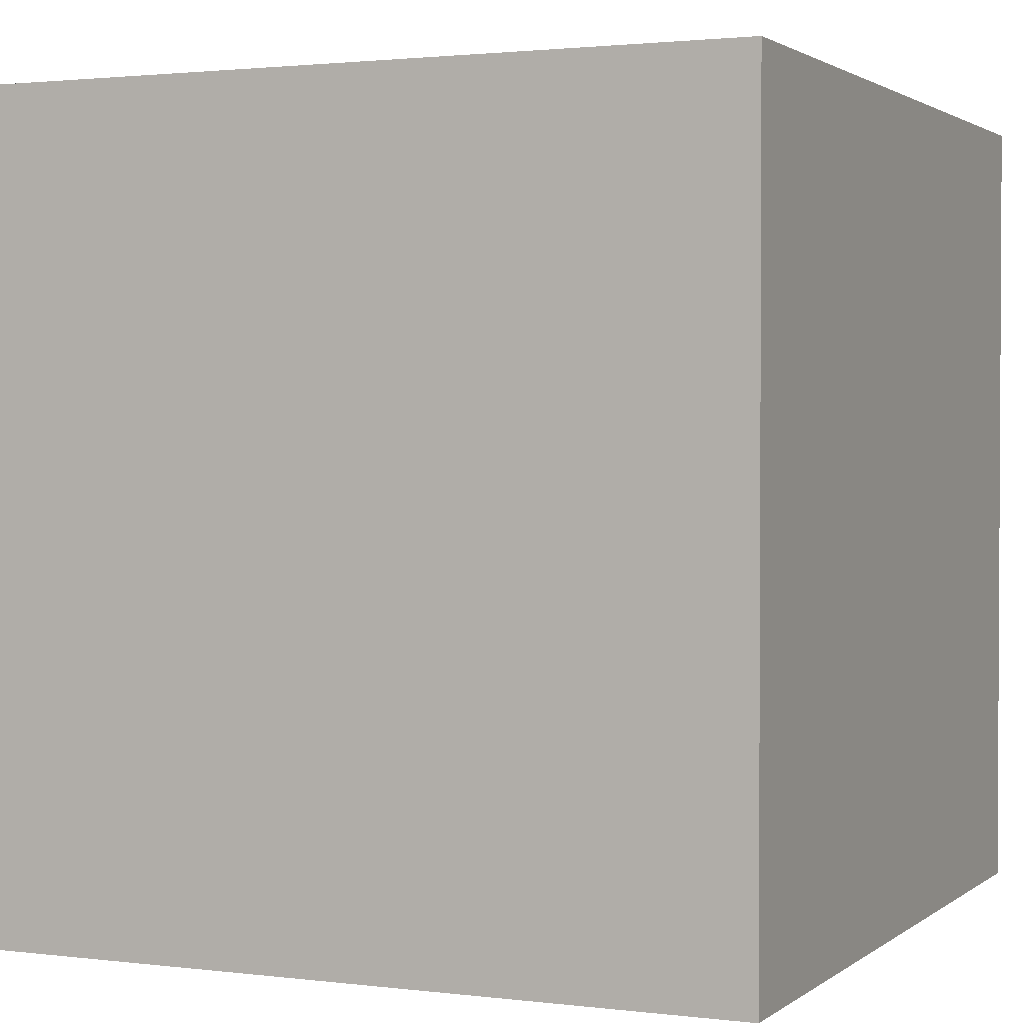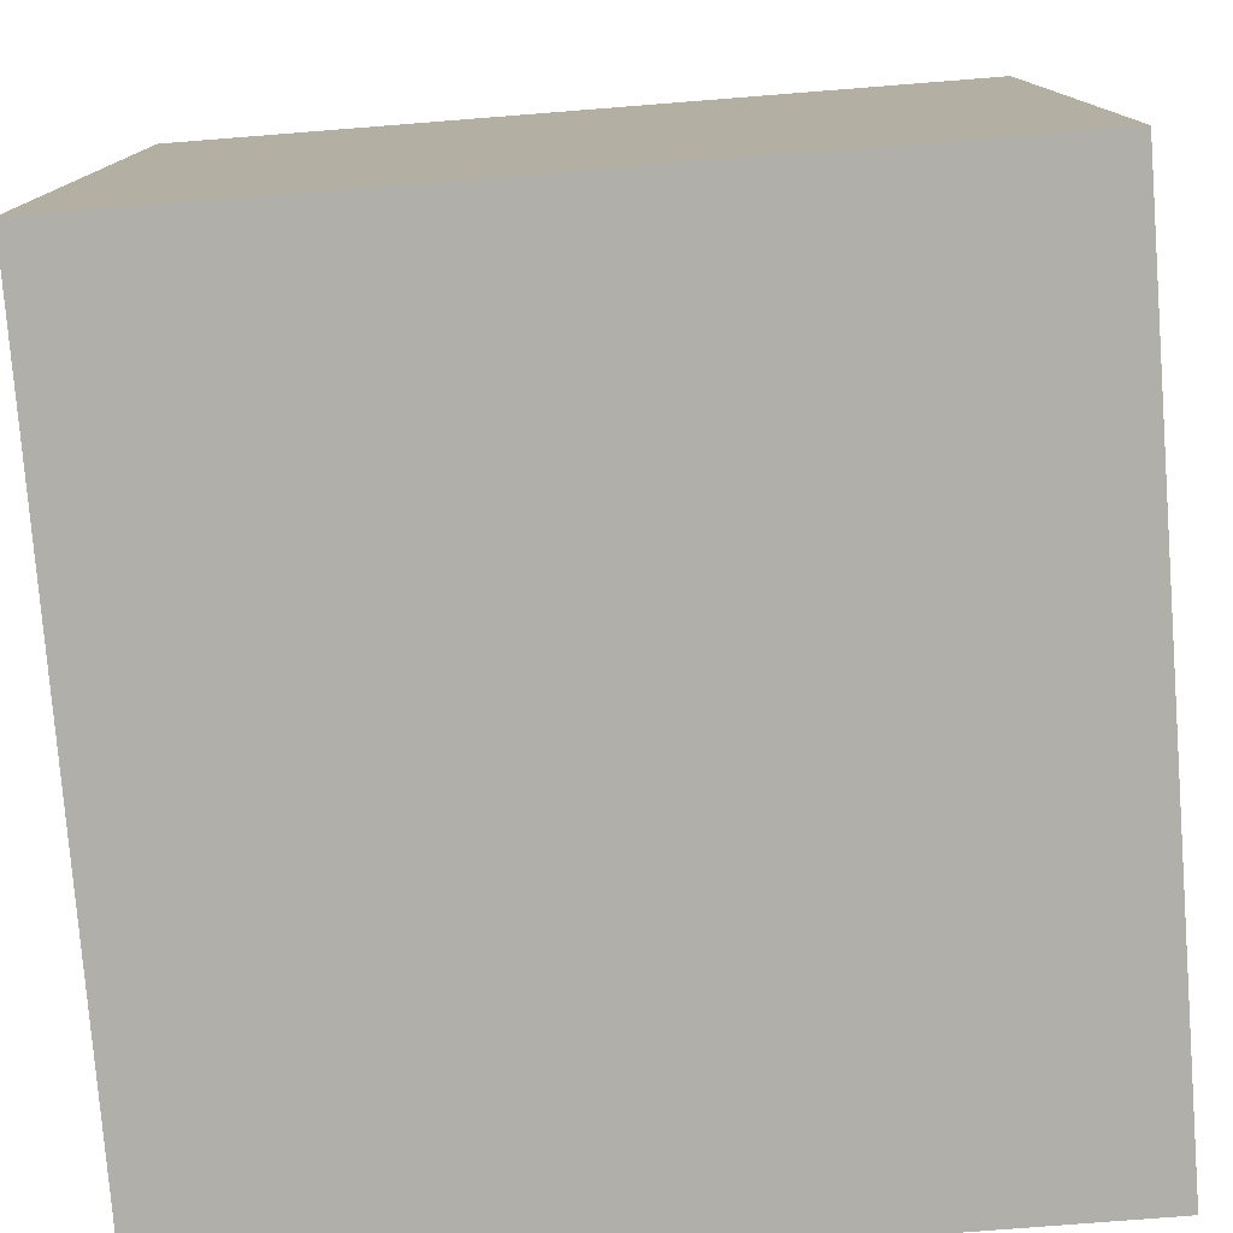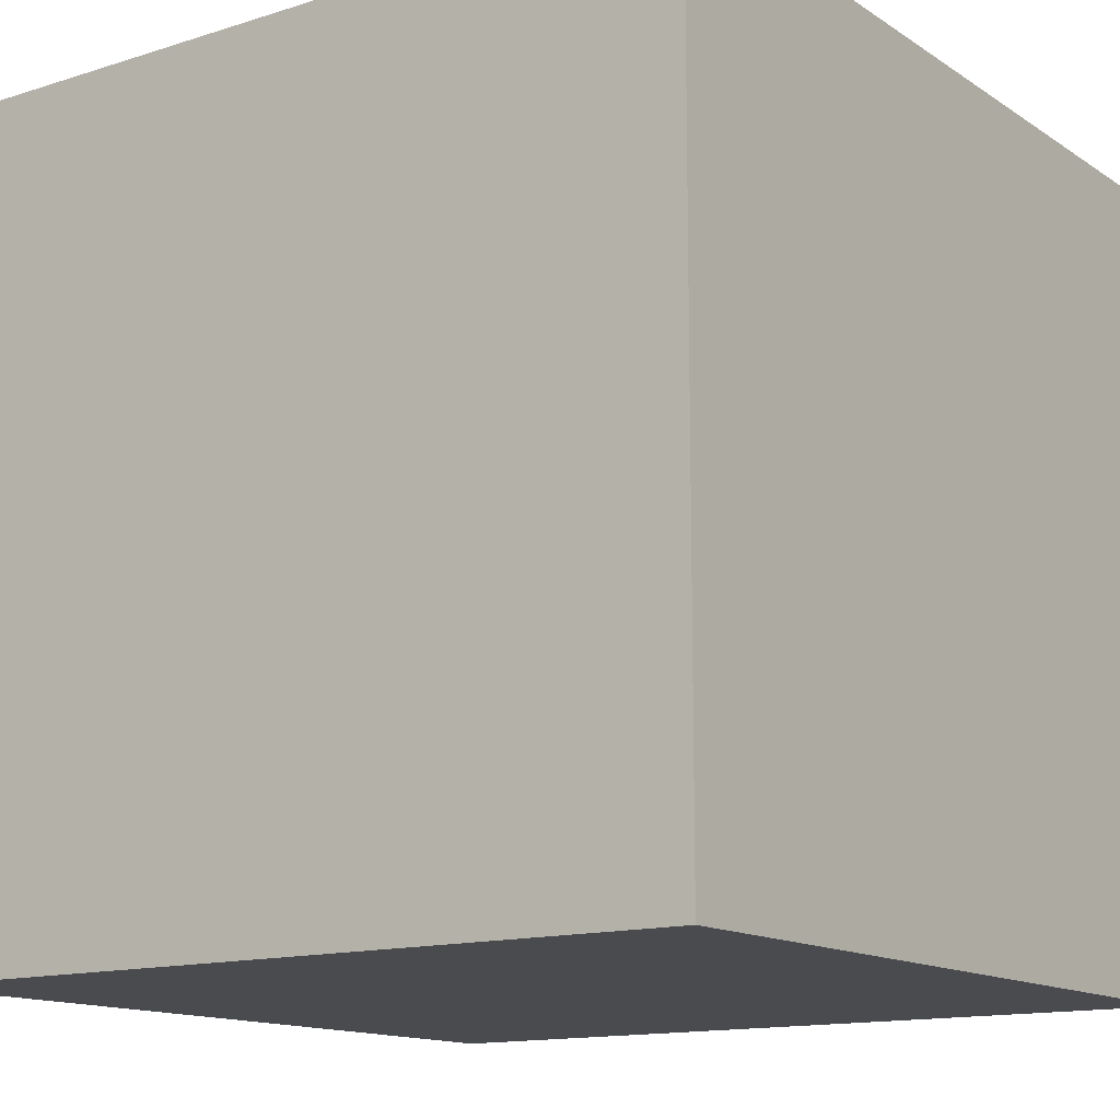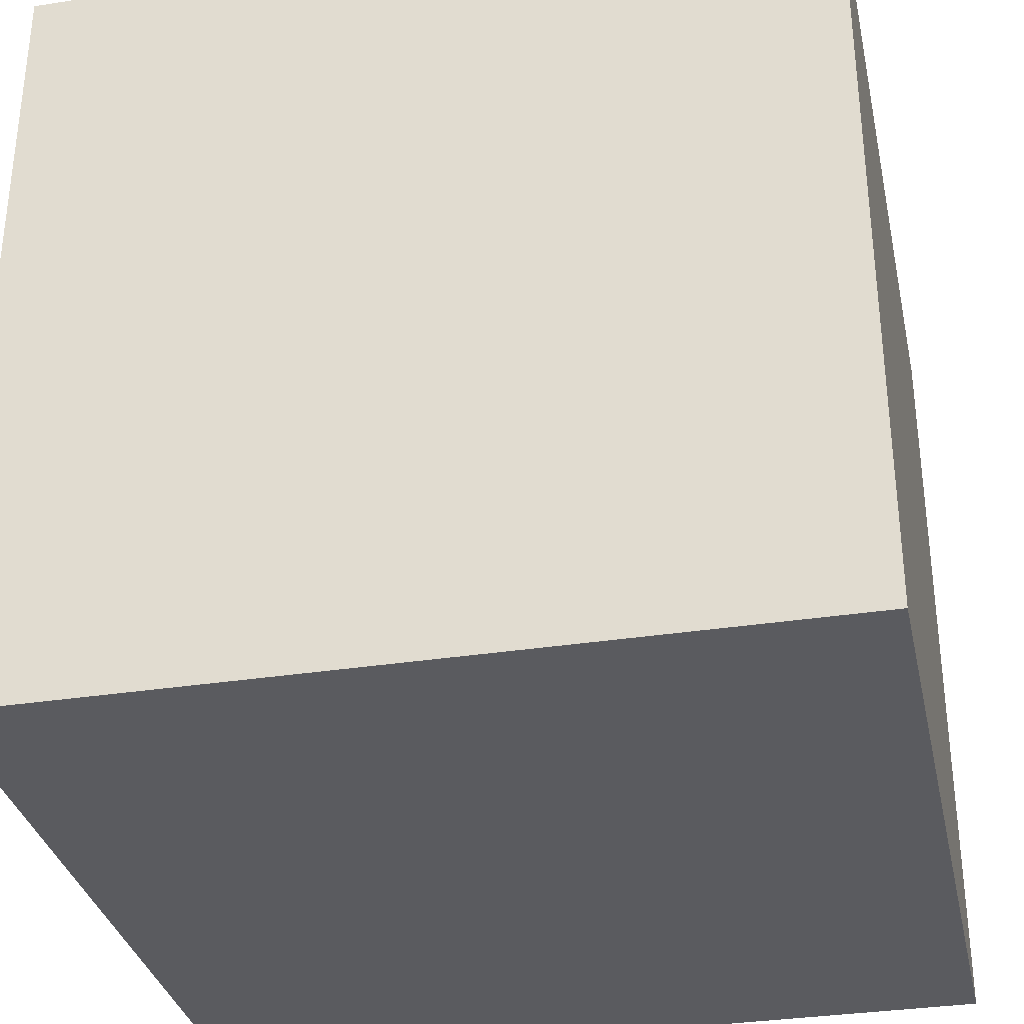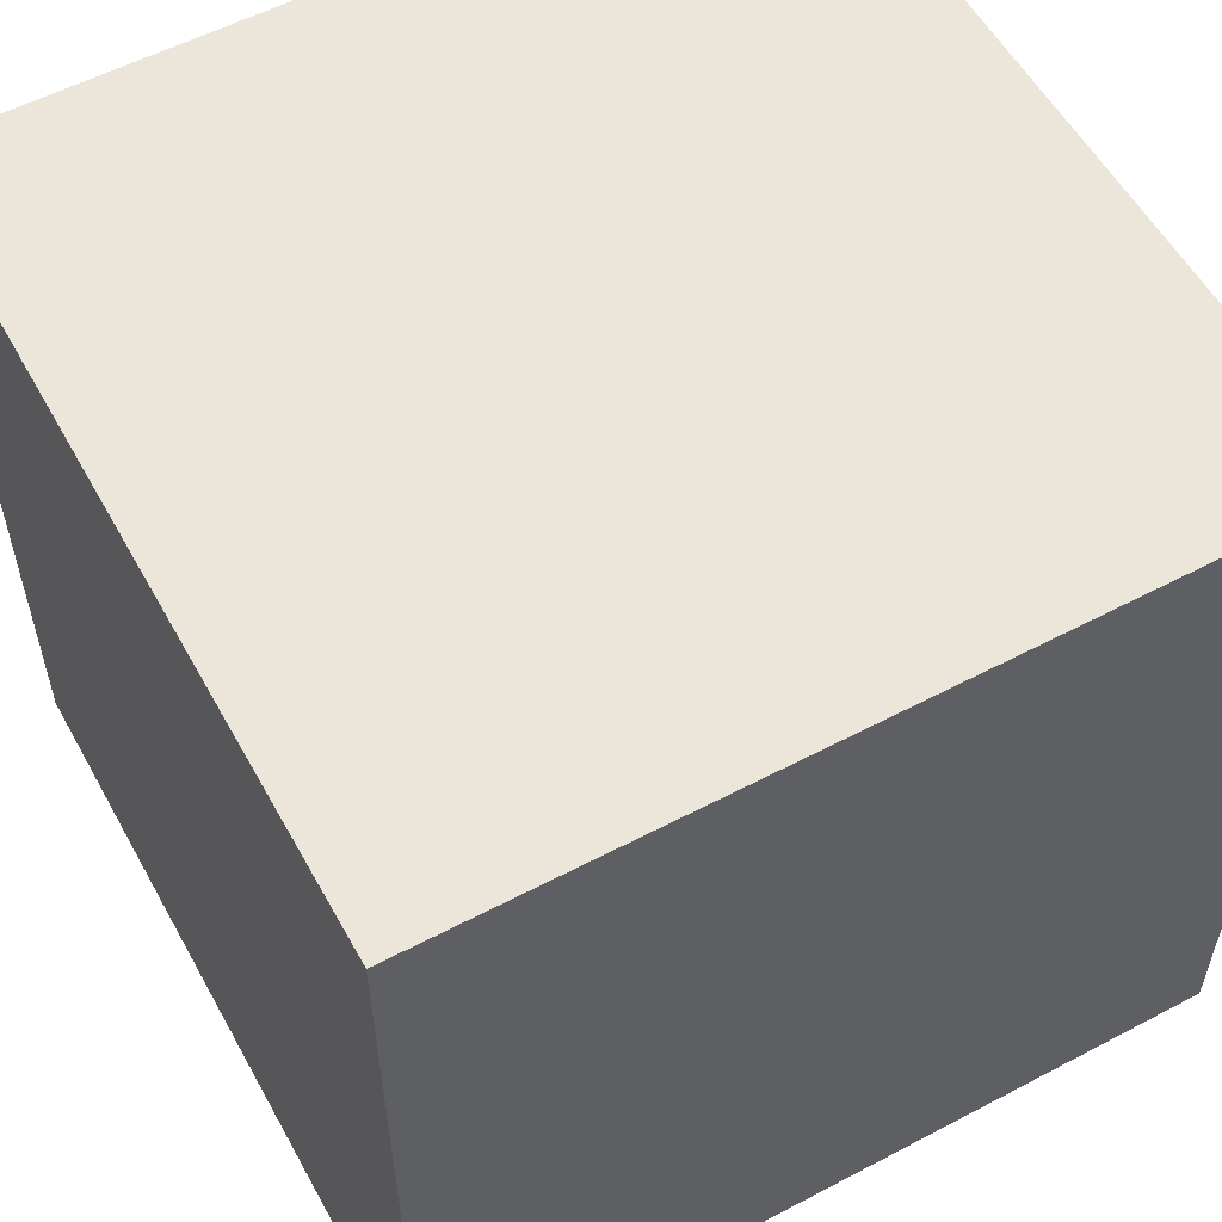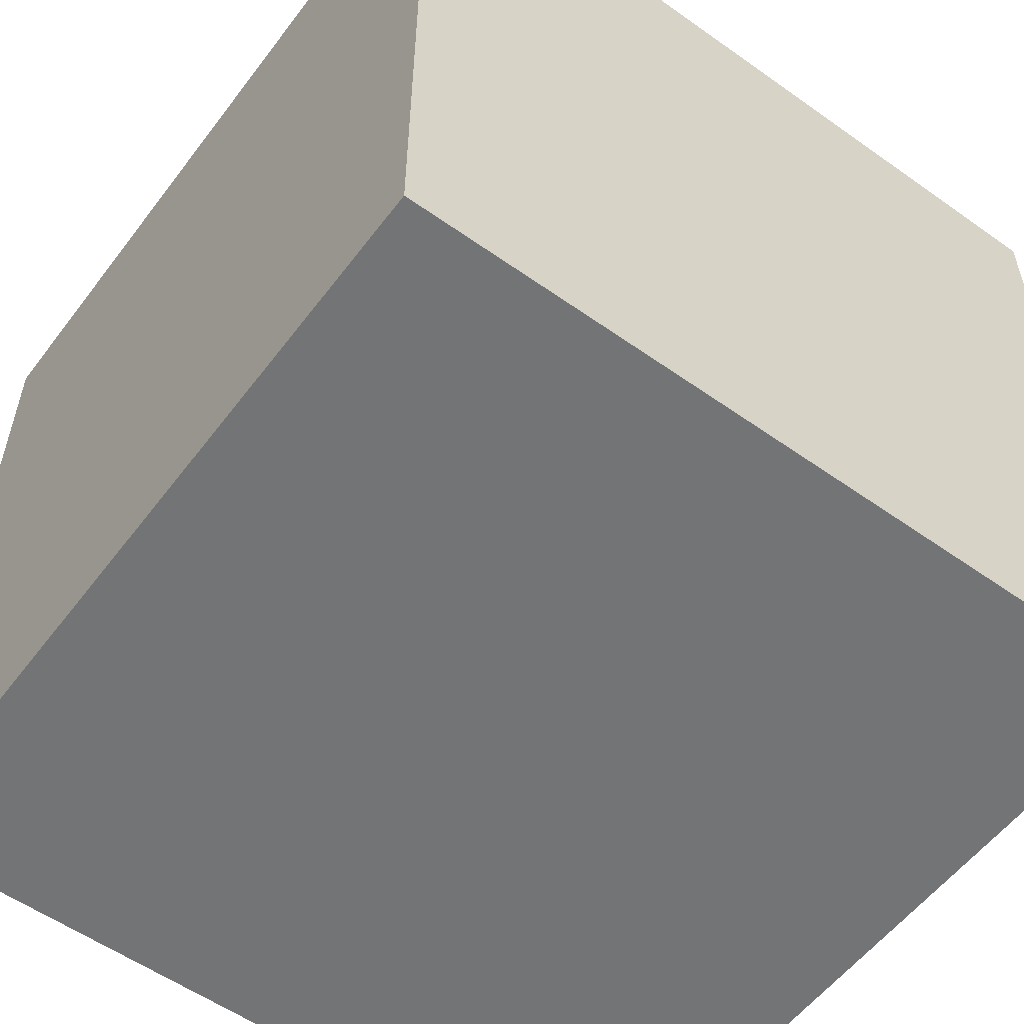
<metadata>
{"format":"obj","ext":"obj","renderer":"f3d","projection":"perspective","resolution":1024,"background":"white","views":[{"elev":1.8,"azim":24.2,"up":"+Y"},{"elev":-78.0,"azim":-175.5,"up":"+Z"},{"elev":-13.7,"azim":35.3,"up":"+Z"},{"elev":-33.2,"azim":12.1,"up":"+Z"},{"elev":56.4,"azim":151.2,"up":"+Y"},{"elev":-56.2,"azim":-126.6,"up":"+Y"}]}
</metadata>
<code>
o
v -0.2 0 0.2
v -0.2 0 0.1
v -0.2 0 0
v -0.2 0 -0.1
v -0.2 0 -0.2
v -0.2 0.1 0.2
v -0.2 0.1 0.1
v -0.2 0.1 0
v -0.2 0.1 -0.1
v -0.2 0.1 -0.2
v -0.2 0.2 0.2
v -0.2 0.2 0.1
v -0.2 0.2 0
v -0.2 0.2 -0.1
v -0.2 0.2 -0.2
v -0.2 0.3 0.2
v -0.2 0.3 0.1
v -0.2 0.3 0
v -0.2 0.3 -0.1
v -0.2 0.3 -0.2
v -0.2 0.4 0.2
v -0.2 0.4 0.1
v -0.2 0.4 0
v -0.2 0.4 -0.1
v -0.2 0.4 -0.2
v 0.1 0.1 0.1
v 0.1 0.1 0
v 0.1 0.1 -0.1
v 0.1 0.2 0.1
v 0.1 0.2 0
v 0.1 0.2 -0.1
v 0.1 0.3 0.1
v 0.1 0.3 0
v 0.1 0.3 -0.1
v -0.1 0.1 0.1
v -0.1 0.1 0
v -0.1 0.1 -0.1
v -0.1 0.2 0.1
v -0.1 0.2 0
v -0.1 0.2 -0.1
v -0.1 0.3 0.1
v -0.1 0.3 0
v -0.1 0.3 -0.1
v 0.2 0 0.2
v 0.2 0 0.1
v 0.2 0 0
v 0.2 0 -0.1
v 0.2 0 -0.2
v 0.2 0.1 0.2
v 0.2 0.1 0.1
v 0.2 0.1 0
v 0.2 0.1 -0.1
v 0.2 0.1 -0.2
v 0.2 0.2 0.2
v 0.2 0.2 0.1
v 0.2 0.2 0
v 0.2 0.2 -0.1
v 0.2 0.2 -0.2
v 0.2 0.3 0.2
v 0.2 0.3 0.1
v 0.2 0.3 0
v 0.2 0.3 -0.1
v 0.2 0.3 -0.2
v 0.2 0.4 0.2
v 0.2 0.4 0.1
v 0.2 0.4 0
v 0.2 0.4 -0.1
v 0.2 0.4 -0.2
v -0.2 0 0.2
v -0.2 0.1 0.2
v -0.2 0.2 0.2
v -0.2 0.3 0.2
v -0.2 0.4 0.2
v -0.1 0 0.2
v -0.1 0.1 0.2
v -0.1 0.2 0.2
v -0.1 0.3 0.2
v -0.1 0.4 0.2
v 0 0 0.2
v 0 0.1 0.2
v 0 0.2 0.2
v 0 0.3 0.2
v 0 0.4 0.2
v 0.1 0 0.2
v 0.1 0.1 0.2
v 0.1 0.2 0.2
v 0.1 0.3 0.2
v 0.1 0.4 0.2
v 0.2 0 0.2
v 0.2 0.1 0.2
v 0.2 0.2 0.2
v 0.2 0.3 0.2
v 0.2 0.4 0.2
v -0.1 0.1 -0.1
v -0.1 0.2 -0.1
v -0.1 0.3 -0.1
v 0 0.1 -0.1
v 0 0.2 -0.1
v 0 0.3 -0.1
v 0.1 0.1 -0.1
v 0.1 0.2 -0.1
v 0.1 0.3 -0.1
v -0.1 0.1 0.1
v -0.1 0.2 0.1
v -0.1 0.3 0.1
v 0 0.1 0.1
v 0 0.2 0.1
v 0 0.3 0.1
v 0.1 0.1 0.1
v 0.1 0.2 0.1
v 0.1 0.3 0.1
v -0.2 0 -0.2
v -0.2 0.1 -0.2
v -0.2 0.2 -0.2
v -0.2 0.3 -0.2
v -0.2 0.4 -0.2
v -0.1 0 -0.2
v -0.1 0.1 -0.2
v -0.1 0.2 -0.2
v -0.1 0.3 -0.2
v -0.1 0.4 -0.2
v 0 0 -0.2
v 0 0.1 -0.2
v 0 0.2 -0.2
v 0 0.3 -0.2
v 0 0.4 -0.2
v 0.1 0 -0.2
v 0.1 0.1 -0.2
v 0.1 0.2 -0.2
v 0.1 0.3 -0.2
v 0.1 0.4 -0.2
v 0.2 0 -0.2
v 0.2 0.1 -0.2
v 0.2 0.2 -0.2
v 0.2 0.3 -0.2
v 0.2 0.4 -0.2
v -0.2 0 0.2
v -0.1 0 0.2
v 0 0 0.2
v 0.1 0 0.2
v 0.2 0 0.2
v -0.2 0 0.1
v -0.1 0 0.1
v 0 0 0.1
v 0.1 0 0.1
v 0.2 0 0.1
v -0.2 0 0
v -0.1 0 0
v 0 0 0
v 0.1 0 0
v 0.2 0 0
v -0.2 0 -0.1
v -0.1 0 -0.1
v 0 0 -0.1
v 0.1 0 -0.1
v 0.2 0 -0.1
v -0.2 0 -0.2
v -0.1 0 -0.2
v 0 0 -0.2
v 0.1 0 -0.2
v 0.2 0 -0.2
v -0.1 0.3 0.1
v 0 0.3 0.1
v 0.1 0.3 0.1
v -0.1 0.3 0
v 0 0.3 0
v 0.1 0.3 0
v -0.1 0.3 -0.1
v 0 0.3 -0.1
v 0.1 0.3 -0.1
v -0.1 0.1 0.1
v 0 0.1 0.1
v 0.1 0.1 0.1
v -0.1 0.1 0
v 0 0.1 0
v 0.1 0.1 0
v -0.1 0.1 -0.1
v 0 0.1 -0.1
v 0.1 0.1 -0.1
v -0.2 0.4 0.2
v -0.1 0.4 0.2
v 0 0.4 0.2
v 0.1 0.4 0.2
v 0.2 0.4 0.2
v -0.2 0.4 0.1
v -0.1 0.4 0.1
v 0 0.4 0.1
v 0.1 0.4 0.1
v 0.2 0.4 0.1
v -0.2 0.4 0
v -0.1 0.4 0
v 0 0.4 0
v 0.1 0.4 0
v 0.2 0.4 0
v -0.2 0.4 -0.1
v -0.1 0.4 -0.1
v 0 0.4 -0.1
v 0.1 0.4 -0.1
v 0.2 0.4 -0.1
v -0.2 0.4 -0.2
v -0.1 0.4 -0.2
v 0 0.4 -0.2
v 0.1 0.4 -0.2
v 0.2 0.4 -0.2
f 6 2 1
f 7 3 2
f 7 2 6
f 8 4 3
f 8 3 7
f 9 5 4
f 9 4 8
f 10 5 9
f 11 7 6
f 12 8 7
f 12 7 11
f 13 9 8
f 13 8 12
f 14 10 9
f 14 9 13
f 15 10 14
f 16 12 11
f 17 13 12
f 17 12 16
f 18 14 13
f 18 13 17
f 19 15 14
f 19 14 18
f 20 15 19
f 21 17 16
f 22 18 17
f 22 17 21
f 23 19 18
f 23 18 22
f 24 20 19
f 24 19 23
f 25 20 24
f 29 27 26
f 30 28 27
f 30 27 29
f 31 28 30
f 32 30 29
f 33 31 30
f 33 30 32
f 34 31 33
f 35 36 38
f 36 37 39
f 38 36 39
f 39 37 40
f 38 39 41
f 39 40 42
f 41 39 42
f 42 40 43
f 44 45 49
f 45 46 50
f 49 45 50
f 46 47 51
f 50 46 51
f 47 48 52
f 51 47 52
f 52 48 53
f 49 50 54
f 50 51 55
f 54 50 55
f 51 52 56
f 55 51 56
f 52 53 57
f 56 52 57
f 57 53 58
f 54 55 59
f 55 56 60
f 59 55 60
f 56 57 61
f 60 56 61
f 57 58 62
f 61 57 62
f 62 58 63
f 59 60 64
f 60 61 65
f 64 60 65
f 61 62 66
f 65 61 66
f 62 63 67
f 66 62 67
f 67 63 68
f 74 70 69
f 75 71 70
f 75 70 74
f 76 72 71
f 76 71 75
f 77 73 72
f 77 72 76
f 78 73 77
f 79 75 74
f 80 76 75
f 80 75 79
f 81 77 76
f 81 76 80
f 82 78 77
f 82 77 81
f 83 78 82
f 84 80 79
f 85 81 80
f 85 80 84
f 86 82 81
f 86 81 85
f 87 83 82
f 87 82 86
f 88 83 87
f 89 85 84
f 90 86 85
f 90 85 89
f 91 87 86
f 91 86 90
f 92 88 87
f 92 87 91
f 93 88 92
f 97 95 94
f 98 96 95
f 98 95 97
f 99 96 98
f 100 98 97
f 101 99 98
f 101 98 100
f 102 99 101
f 103 104 106
f 104 105 107
f 106 104 107
f 107 105 108
f 106 107 109
f 107 108 110
f 109 107 110
f 110 108 111
f 112 113 117
f 113 114 118
f 117 113 118
f 114 115 119
f 118 114 119
f 115 116 120
f 119 115 120
f 120 116 121
f 117 118 122
f 118 119 123
f 122 118 123
f 119 120 124
f 123 119 124
f 120 121 125
f 124 120 125
f 125 121 126
f 122 123 127
f 123 124 128
f 127 123 128
f 124 125 129
f 128 124 129
f 125 126 130
f 129 125 130
f 130 126 131
f 127 128 132
f 128 129 133
f 132 128 133
f 129 130 134
f 133 129 134
f 130 131 135
f 134 130 135
f 135 131 136
f 142 138 137
f 143 139 138
f 143 138 142
f 144 140 139
f 144 139 143
f 145 141 140
f 145 140 144
f 146 141 145
f 147 143 142
f 148 144 143
f 148 143 147
f 149 145 144
f 149 144 148
f 150 146 145
f 150 145 149
f 151 146 150
f 152 148 147
f 153 149 148
f 153 148 152
f 154 150 149
f 154 149 153
f 155 151 150
f 155 150 154
f 156 151 155
f 157 153 152
f 158 154 153
f 158 153 157
f 159 155 154
f 159 154 158
f 160 156 155
f 160 155 159
f 161 156 160
f 165 163 162
f 166 164 163
f 166 163 165
f 167 164 166
f 168 166 165
f 169 167 166
f 169 166 168
f 170 167 169
f 171 172 174
f 172 173 175
f 174 172 175
f 175 173 176
f 174 175 177
f 175 176 178
f 177 175 178
f 178 176 179
f 180 181 185
f 181 182 186
f 185 181 186
f 182 183 187
f 186 182 187
f 183 184 188
f 187 183 188
f 188 184 189
f 185 186 190
f 186 187 191
f 190 186 191
f 187 188 192
f 191 187 192
f 188 189 193
f 192 188 193
f 193 189 194
f 190 191 195
f 191 192 196
f 195 191 196
f 192 193 197
f 196 192 197
f 193 194 198
f 197 193 198
f 198 194 199
f 195 196 200
f 196 197 201
f 200 196 201
f 197 198 202
f 201 197 202
f 198 199 203
f 202 198 203
f 203 199 204

</code>
